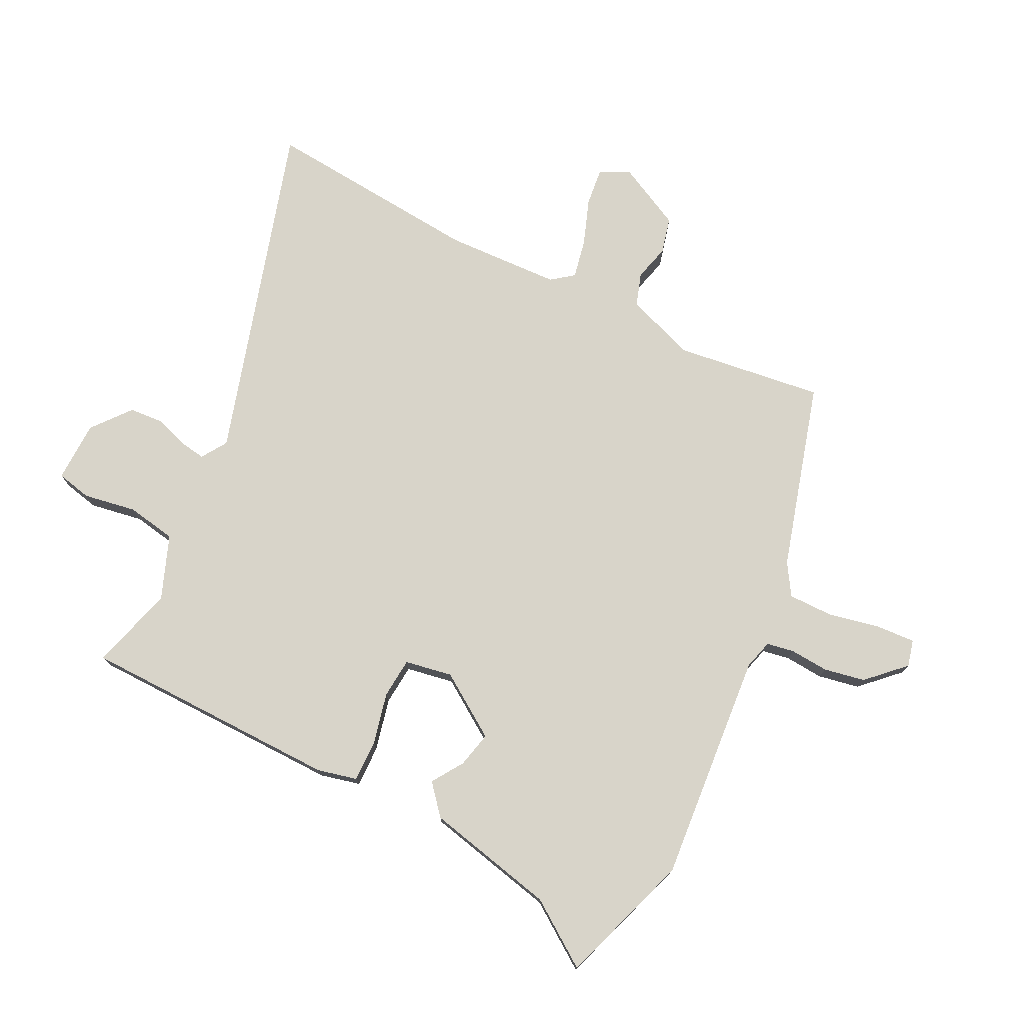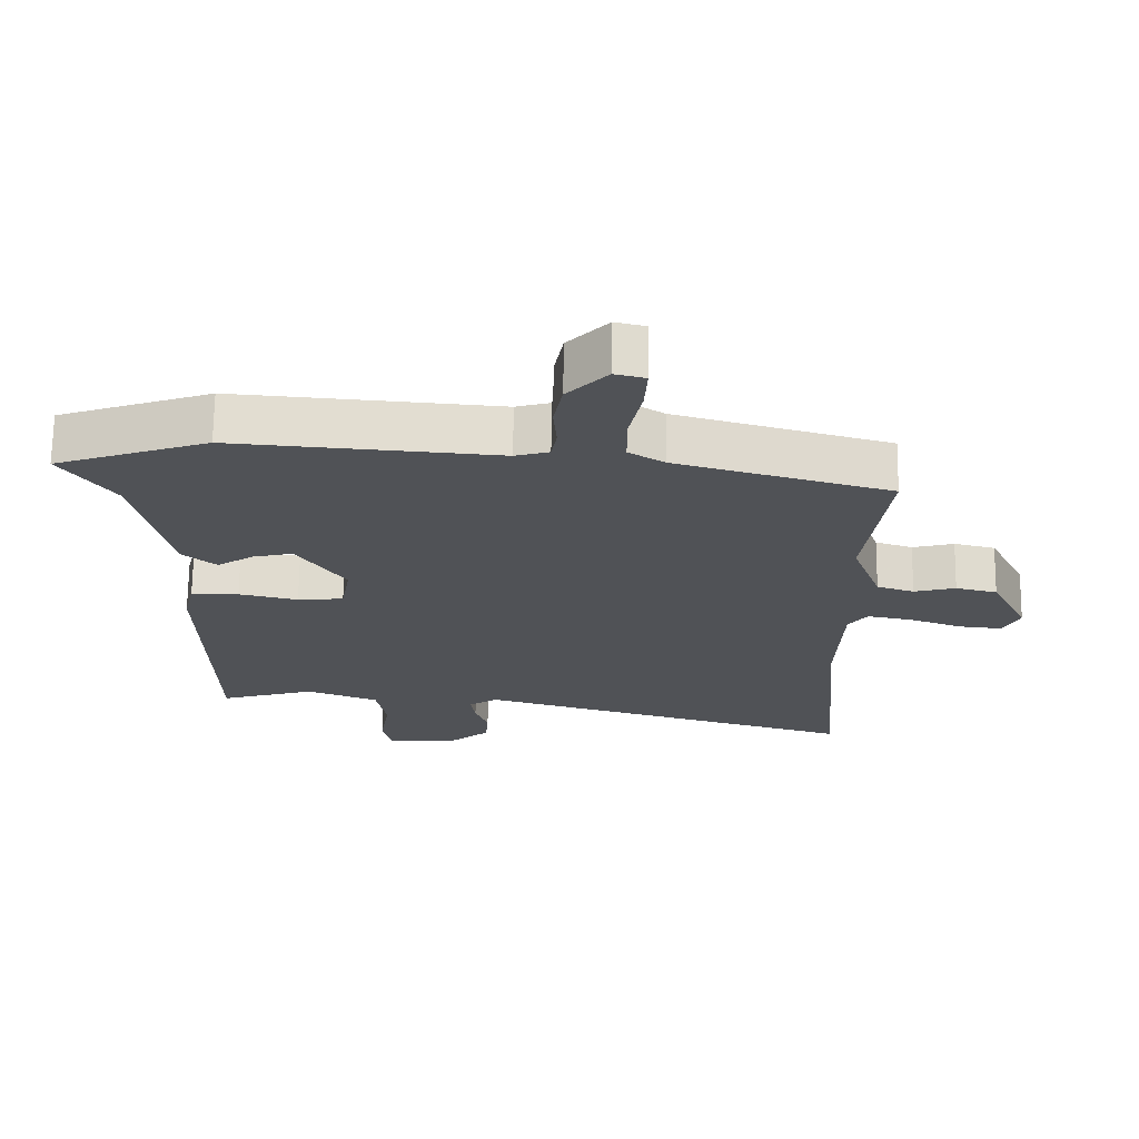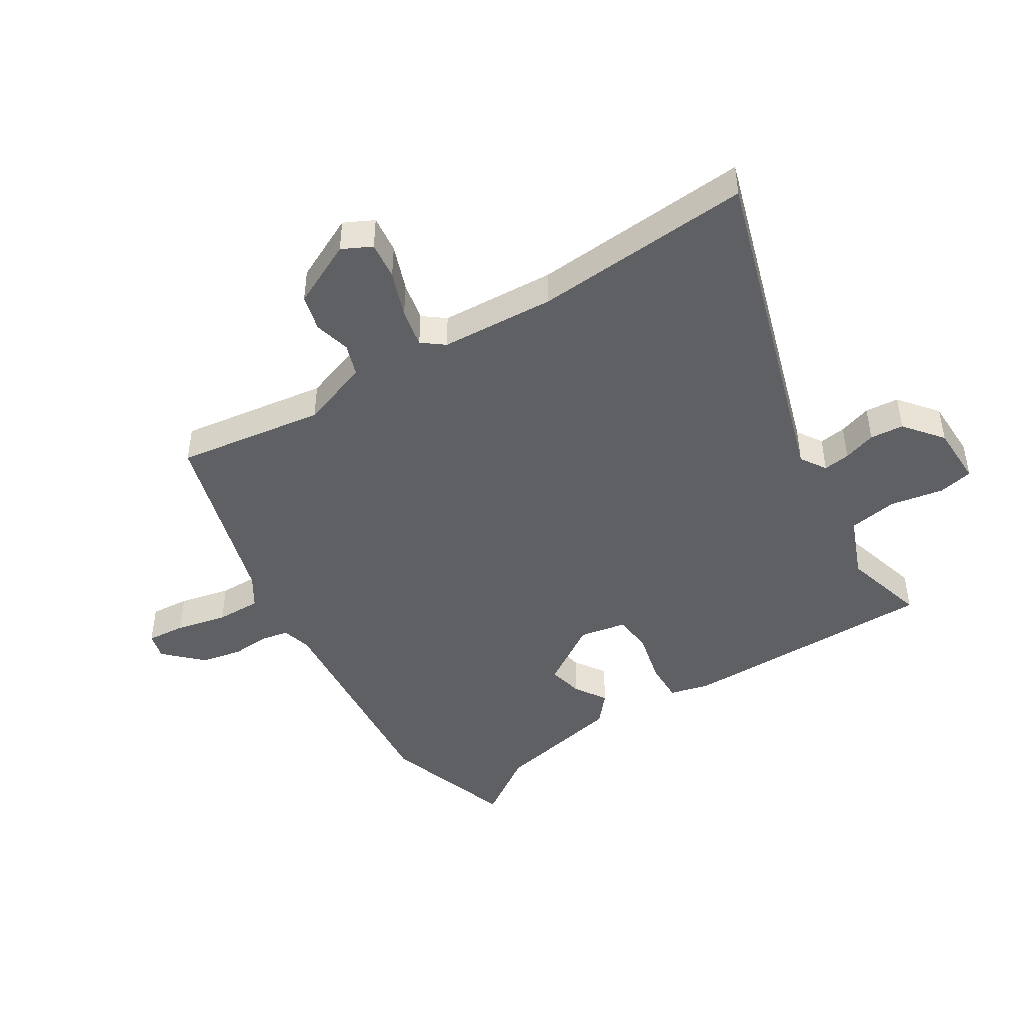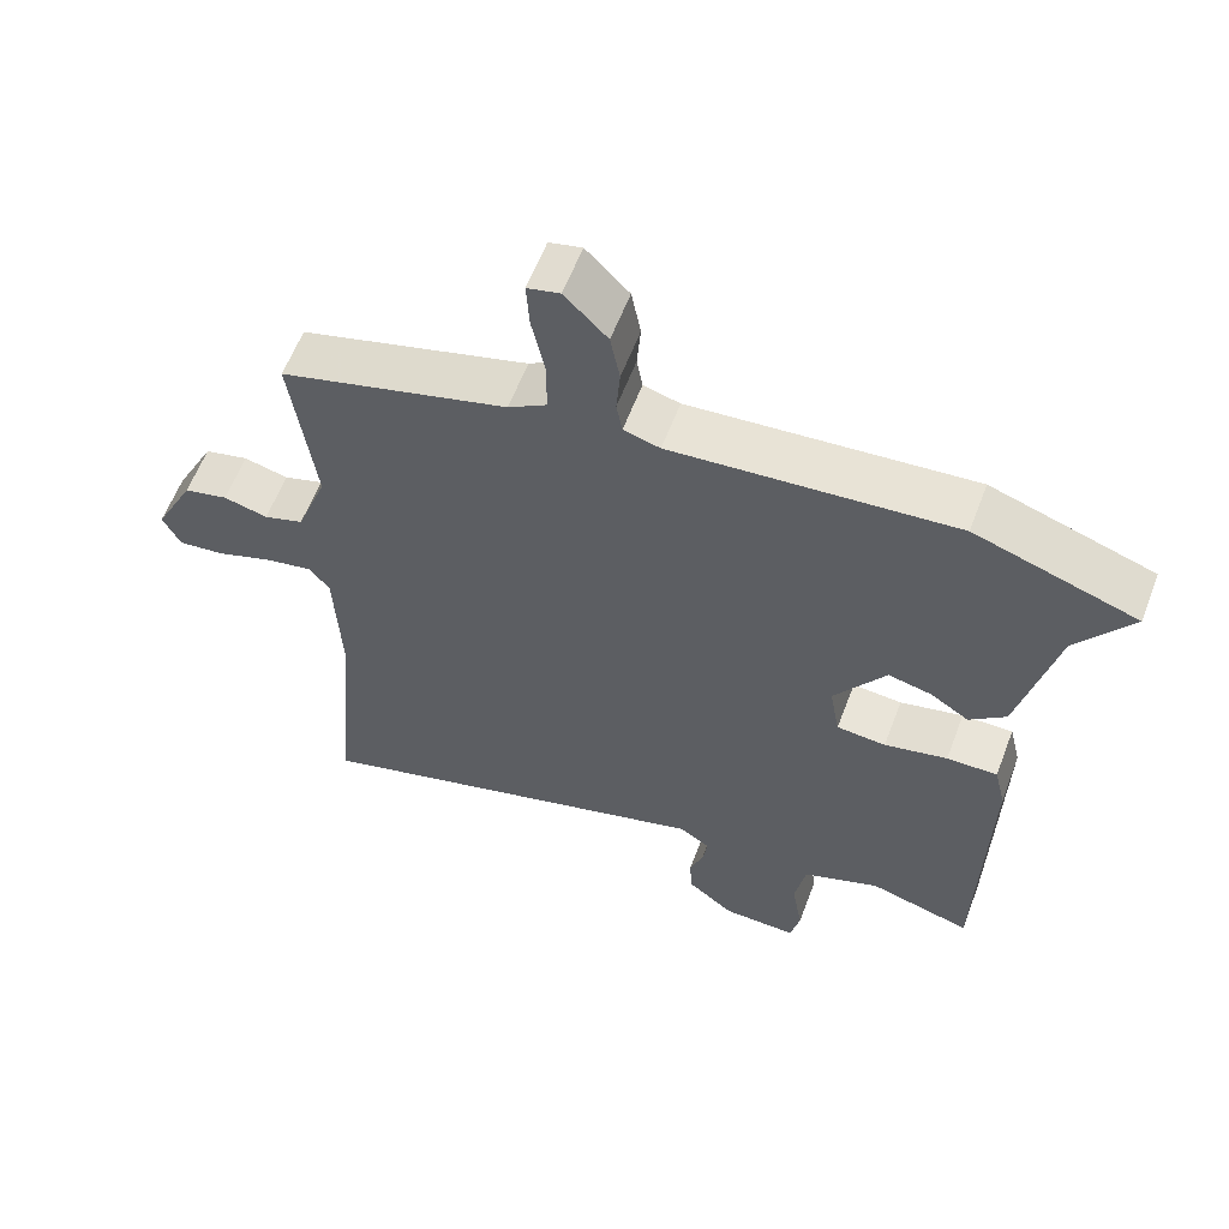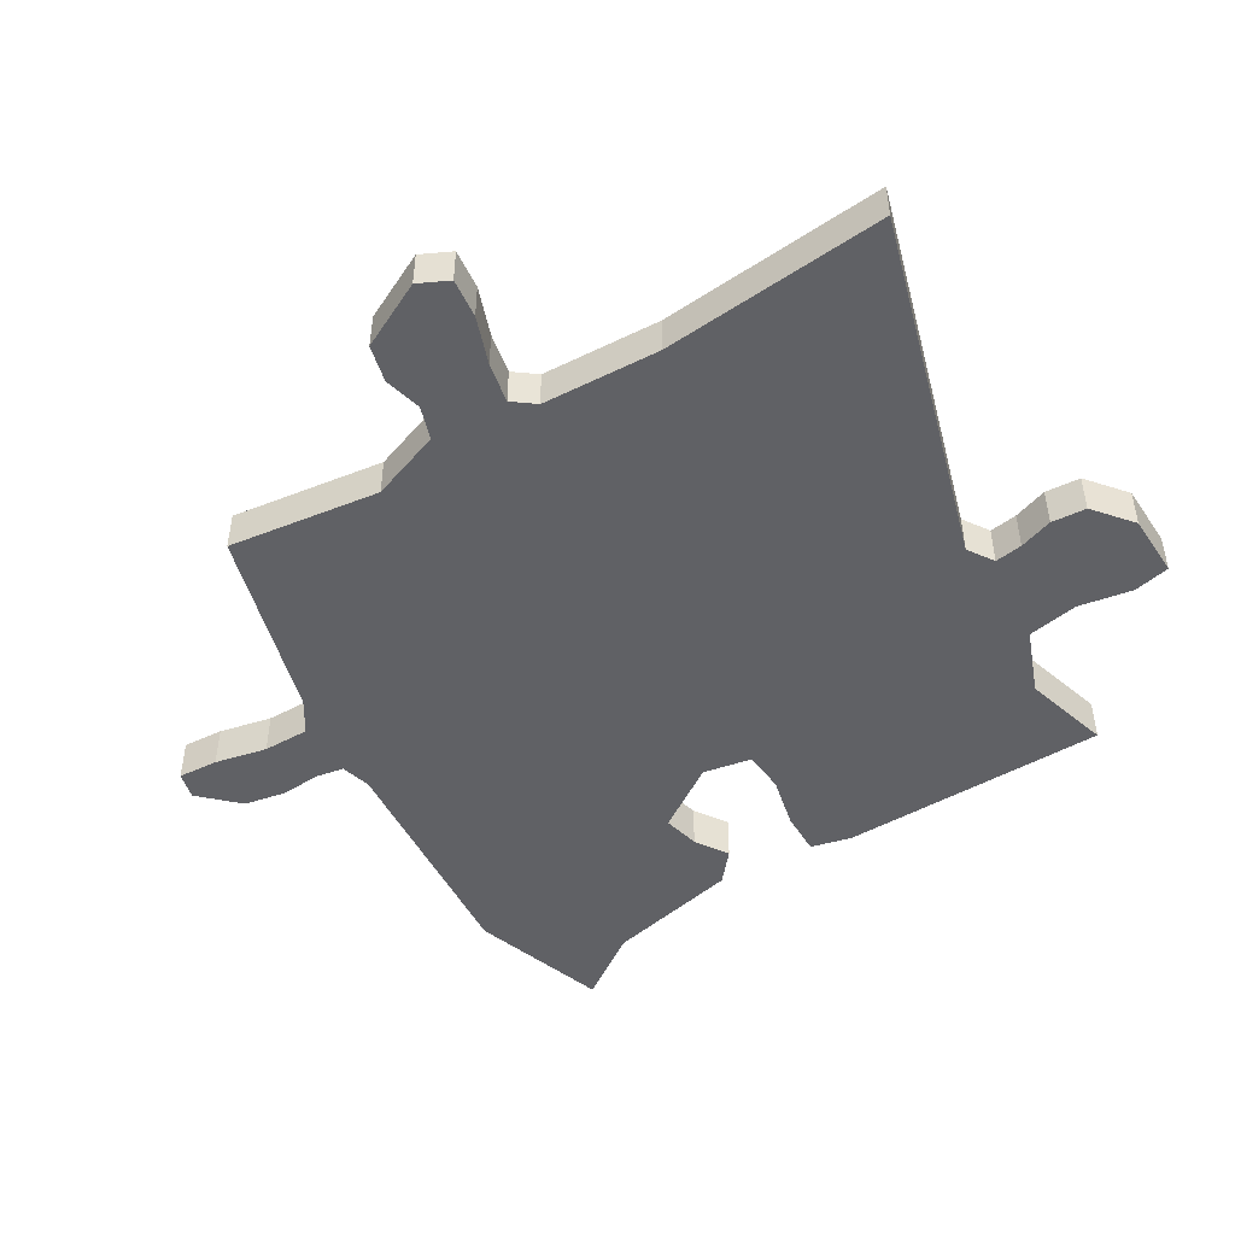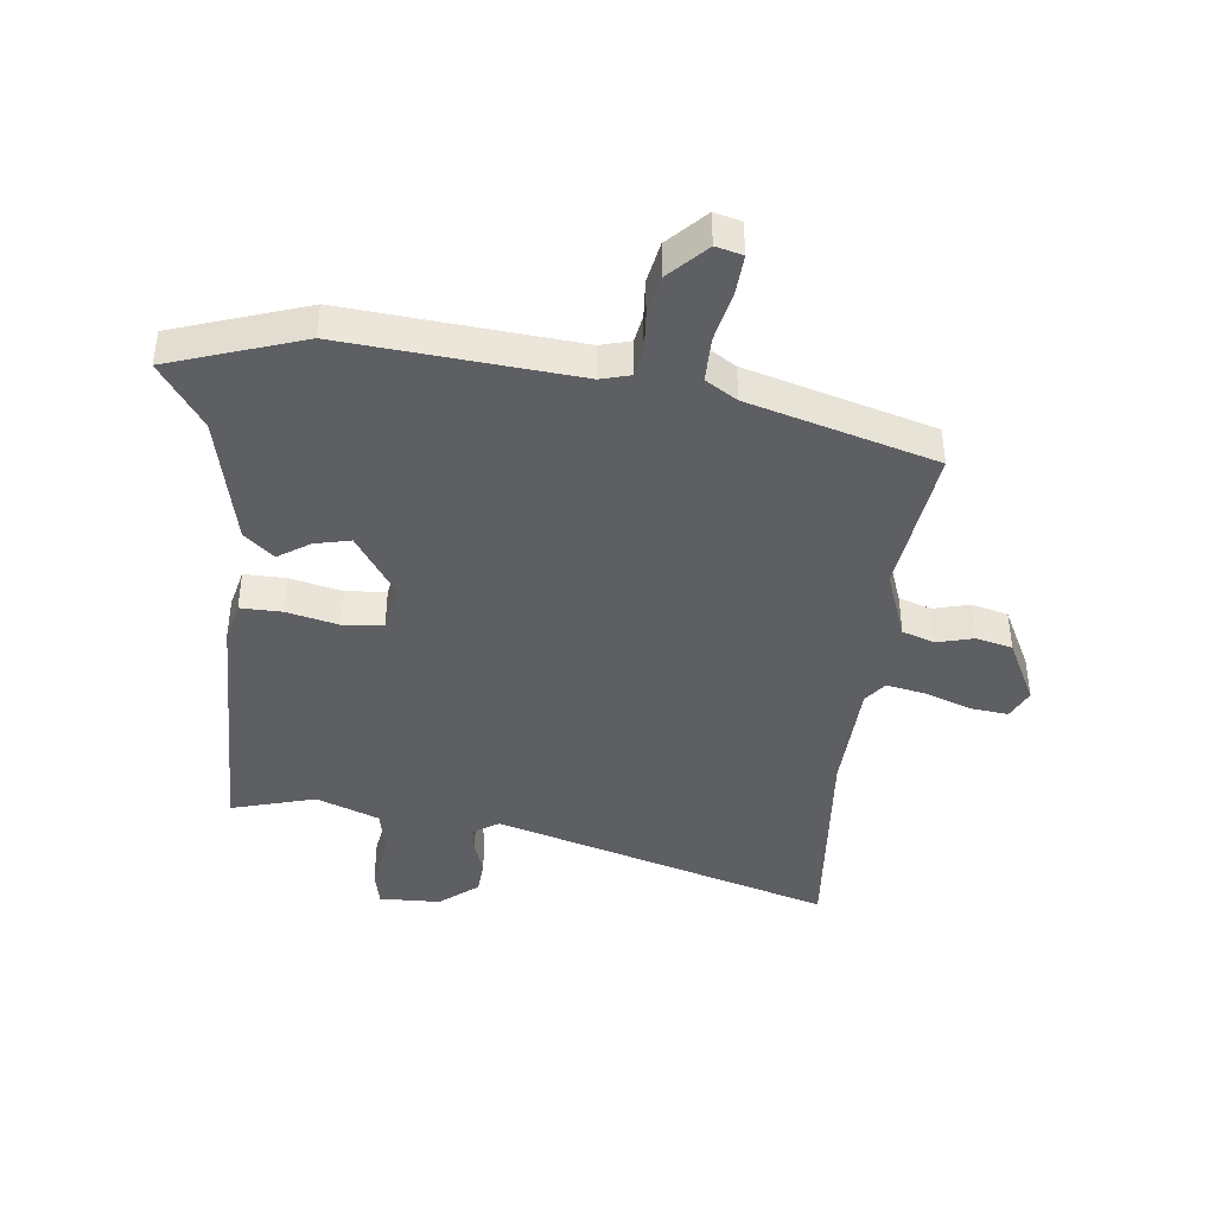
<metadata>
{"format":"obj","ext":"obj","renderer":"f3d","projection":"perspective","resolution":1024,"background":"white","views":[{"elev":75.7,"azim":-63.7,"up":"+Y"},{"elev":69.2,"azim":0.7,"up":"+Z"},{"elev":-45.2,"azim":121.3,"up":"+Y"},{"elev":60.1,"azim":-159.2,"up":"+Z"},{"elev":-48.3,"azim":121.1,"up":"+Y"},{"elev":-41.9,"azim":-6.6,"up":"+Y"}]}
</metadata>
<code>
v 0.484 0.07 -0.326
v 0.517 0.07 -0.694
v -0.055 0.07 -0.525
v -0.098 0.07 -0.553
v -0.091 0.07 -0.598
v -0.072 0.07 -0.653
v -0.076 0.07 -0.71
v -0.14 0.07 -0.762
v -0.243 0.07 -0.765
v -0.256 0.07 -0.706
v -0.241 0.07 -0.617
v -0.256 0.07 -0.534
v -0.363 0.07 -0.493
v -0.504 0.07 -0.534
v -0.512 0.07 -0.097
v -0.496 0.07 -0.03
v -0.426 0.07 -0.031
v -0.339 0.07 -0.051
v -0.271 0.07 -0.045
v -0.257 0.07 0.035
v -0.328 0.07 0.14
v -0.388 0.07 0.126
v -0.441 0.07 0.091
v -0.491 0.07 0.133
v -0.541 0.07 0.352
v -0.617 0.07 0.46
v -0.394 0.07 0.536
v -0.006 0.07 0.504
v 0.044 0.07 0.518
v 0.052 0.07 0.564
v 0.047 0.07 0.629
v 0.06 0.07 0.698
v 0.119 0.07 0.759
v 0.164 0.07 0.748
v 0.16 0.07 0.682
v 0.142 0.07 0.596
v 0.142 0.07 0.52
v 0.195 0.07 0.487
v 0.509 0.07 0.398
v 0.477 0.07 0.148
v 0.52 0.07 0.032
v 0.575 0.07 0.014
v 0.636 0.07 0.03
v 0.697 0.07 0.015
v 0.752 0.07 -0.094
v 0.728 0.07 -0.144
v 0.664 0.07 -0.137
v 0.586 0.07 -0.109
v 0.52 0.07 -0.096
v 0.492 0.07 -0.133
v 0.484 0 -0.326
v 0.517 0 -0.694
v -0.055 0 -0.525
v -0.098 0 -0.553
v -0.091 0 -0.598
v -0.072 0 -0.653
v -0.076 0 -0.71
v -0.14 0 -0.762
v -0.243 0 -0.765
v -0.256 0 -0.706
v -0.241 0 -0.617
v -0.256 0 -0.534
v -0.363 0 -0.493
v -0.504 0 -0.534
v -0.512 0 -0.097
v -0.496 0 -0.03
v -0.426 0 -0.031
v -0.339 0 -0.051
v -0.271 0 -0.045
v -0.257 0 0.035
v -0.328 0 0.14
v -0.388 0 0.126
v -0.441 0 0.091
v -0.491 0 0.133
v -0.541 0 0.352
v -0.617 0 0.46
v -0.394 0 0.536
v -0.006 0 0.504
v 0.044 0 0.518
v 0.052 0 0.564
v 0.047 0 0.629
v 0.06 0 0.698
v 0.119 0 0.759
v 0.164 0 0.748
v 0.16 0 0.682
v 0.142 0 0.596
v 0.142 0 0.52
v 0.195 0 0.487
v 0.509 0 0.398
v 0.477 0 0.148
v 0.52 0 0.032
v 0.575 0 0.014
v 0.636 0 0.03
v 0.697 0 0.015
v 0.752 0 -0.094
v 0.728 0 -0.144
v 0.664 0 -0.137
v 0.586 0 -0.109
v 0.52 0 -0.096
v 0.492 0 -0.133
f 46 47 48
f 45 46 48
f 44 45 48
f 43 44 48
f 42 43 48
f 41 42 48 49
f 40 41 49 50
f 38 39 40
f 40 50 1
f 38 40 1
f 37 38 1
f 34 35 36
f 33 34 36
f 32 33 36
f 31 32 36
f 30 31 36
f 29 30 36 37
f 25 26 27 28
f 28 29 37
f 25 28 37
f 24 25 37
f 23 24 37
f 22 23 37
f 16 17 18
f 15 16 18
f 14 15 18
f 13 14 18
f 12 13 18 19
f 11 12 19 20
f 9 10 11
f 8 9 11
f 7 8 11
f 6 7 11
f 5 6 11
f 4 5 11 20
f 37 1 2 3
f 37 3 4 20
f 21 22 37
f 20 21 37
f 98 97 96
f 98 96 95
f 98 95 94
f 98 94 93
f 98 93 92
f 99 98 92 91
f 100 99 91 90
f 90 89 88
f 51 100 90
f 51 90 88
f 51 88 87
f 86 85 84
f 86 84 83
f 86 83 82
f 86 82 81
f 86 81 80
f 87 86 80 79
f 78 77 76 75
f 87 79 78
f 87 78 75
f 87 75 74
f 87 74 73
f 87 73 72
f 68 67 66
f 68 66 65
f 68 65 64
f 68 64 63
f 69 68 63 62
f 70 69 62 61
f 61 60 59
f 61 59 58
f 61 58 57
f 61 57 56
f 61 56 55
f 70 61 55 54
f 53 52 51 87
f 70 54 53 87
f 87 72 71
f 87 71 70
f 1 51 52 2
f 2 52 53 3
f 3 53 54 4
f 4 54 55 5
f 5 55 56 6
f 6 56 57 7
f 7 57 58 8
f 8 58 59 9
f 9 59 60 10
f 10 60 61 11
f 11 61 62 12
f 12 62 63 13
f 13 63 64 14
f 14 64 65 15
f 15 65 66 16
f 16 66 67 17
f 17 67 68 18
f 18 68 69 19
f 19 69 70 20
f 20 70 71 21
f 21 71 72 22
f 22 72 73 23
f 23 73 74 24
f 24 74 75 25
f 25 75 76 26
f 26 76 77 27
f 27 77 78 28
f 28 78 79 29
f 29 79 80 30
f 30 80 81 31
f 31 81 82 32
f 32 82 83 33
f 33 83 84 34
f 34 84 85 35
f 35 85 86 36
f 36 86 87 37
f 37 87 88 38
f 38 88 89 39
f 39 89 90 40
f 40 90 91 41
f 41 91 92 42
f 42 92 93 43
f 43 93 94 44
f 44 94 95 45
f 45 95 96 46
f 46 96 97 47
f 47 97 98 48
f 48 98 99 49
f 49 99 100 50
f 50 100 51 1

</code>
